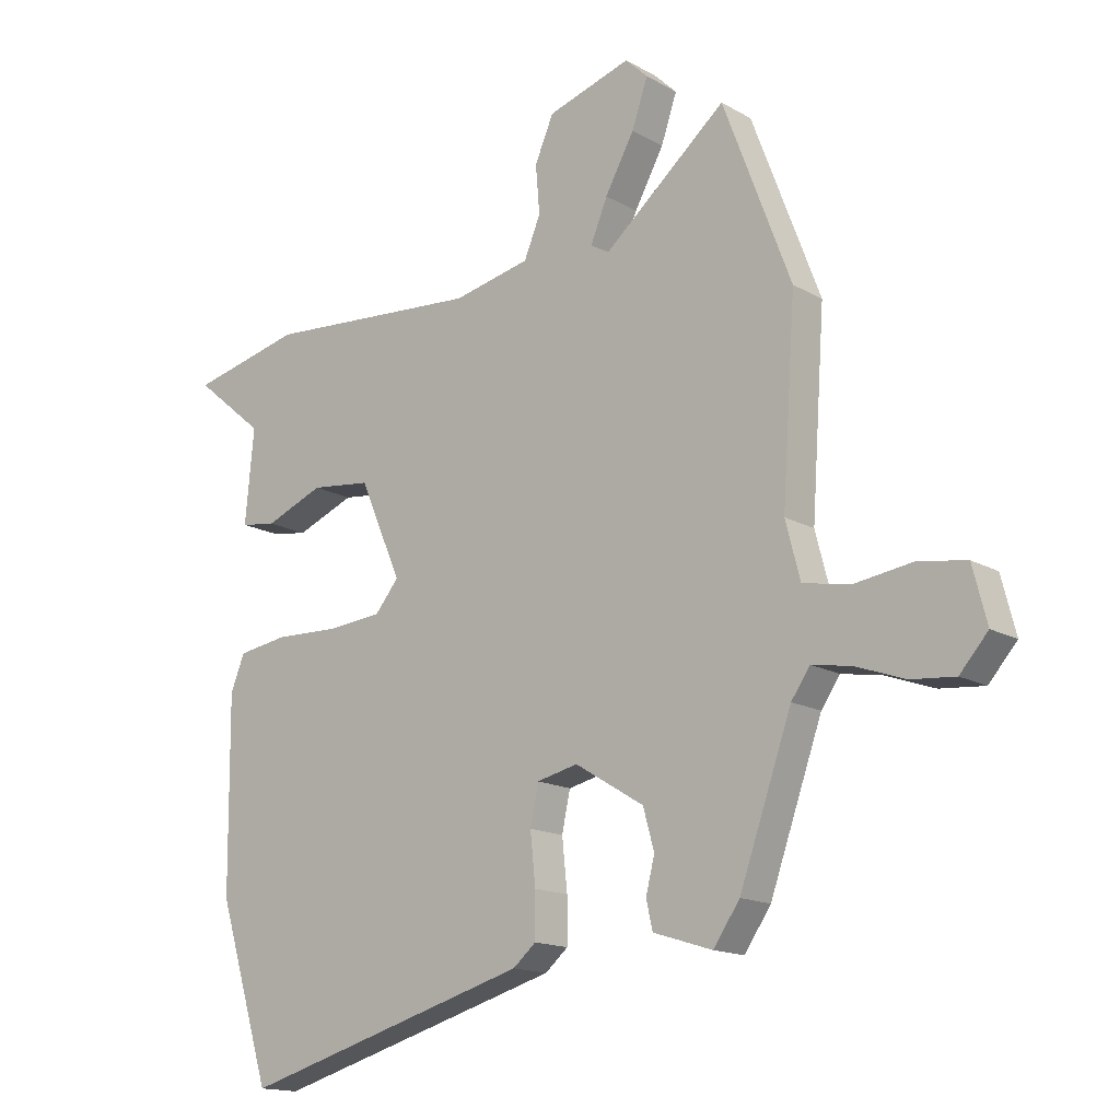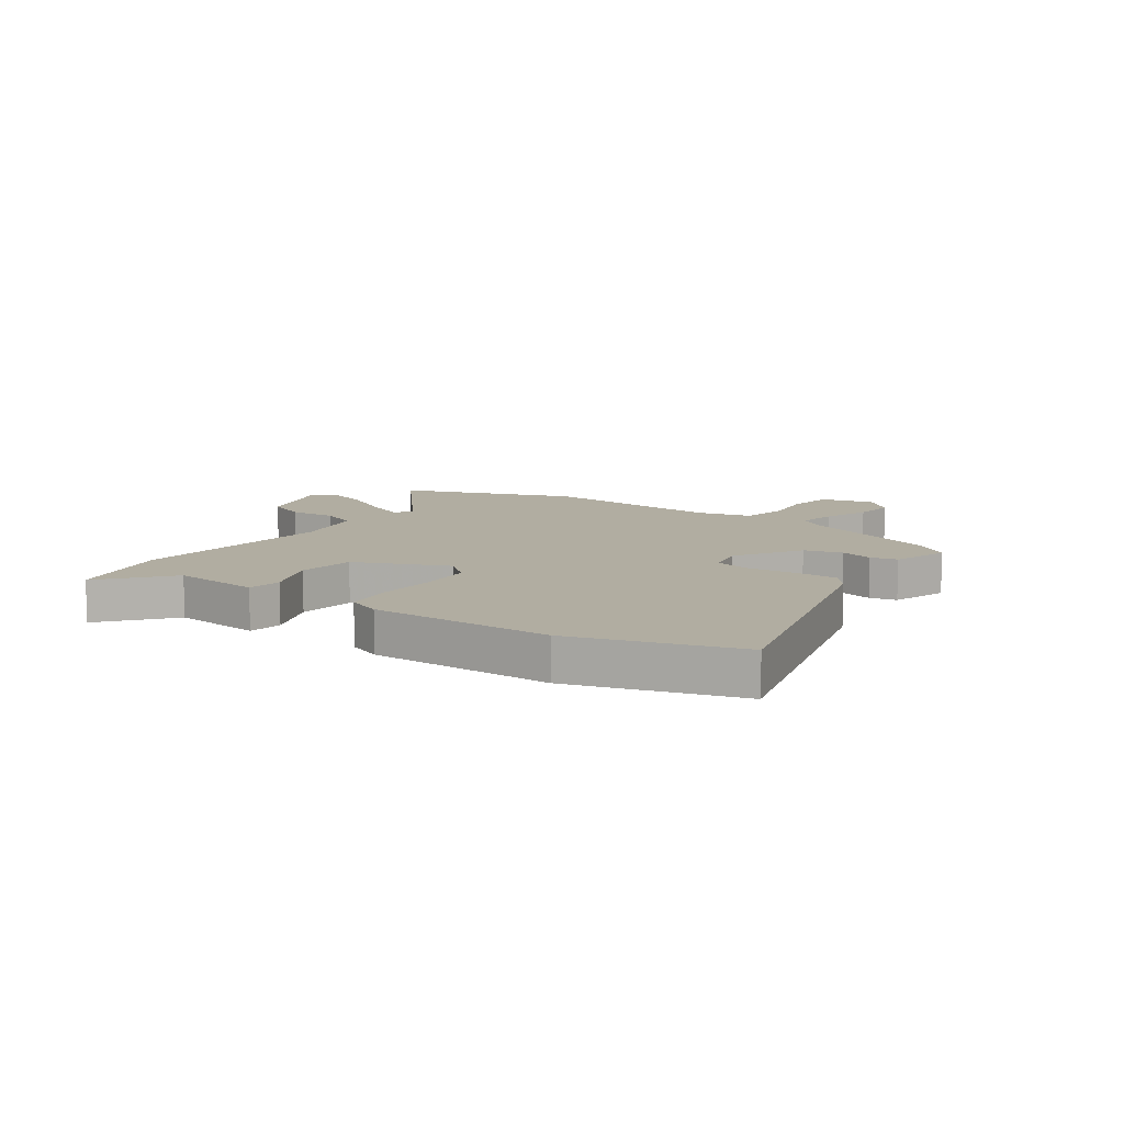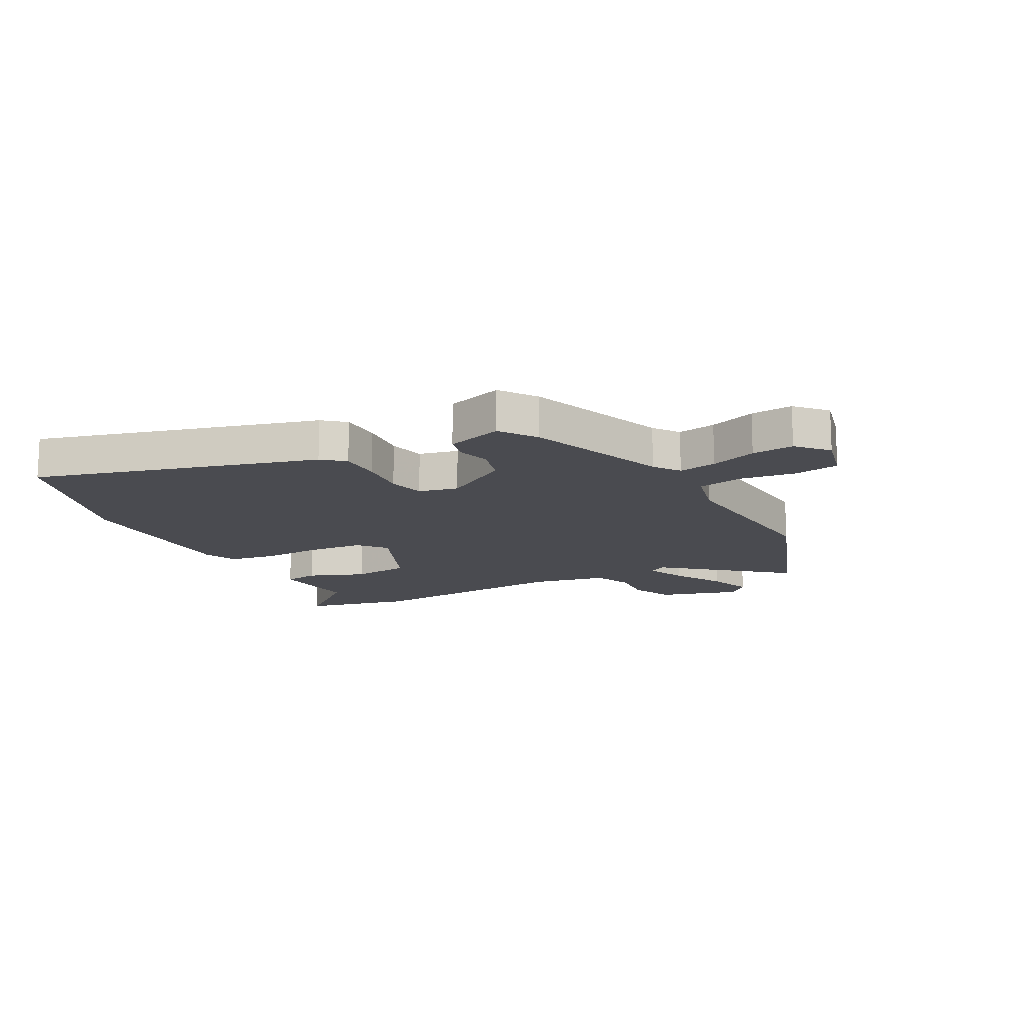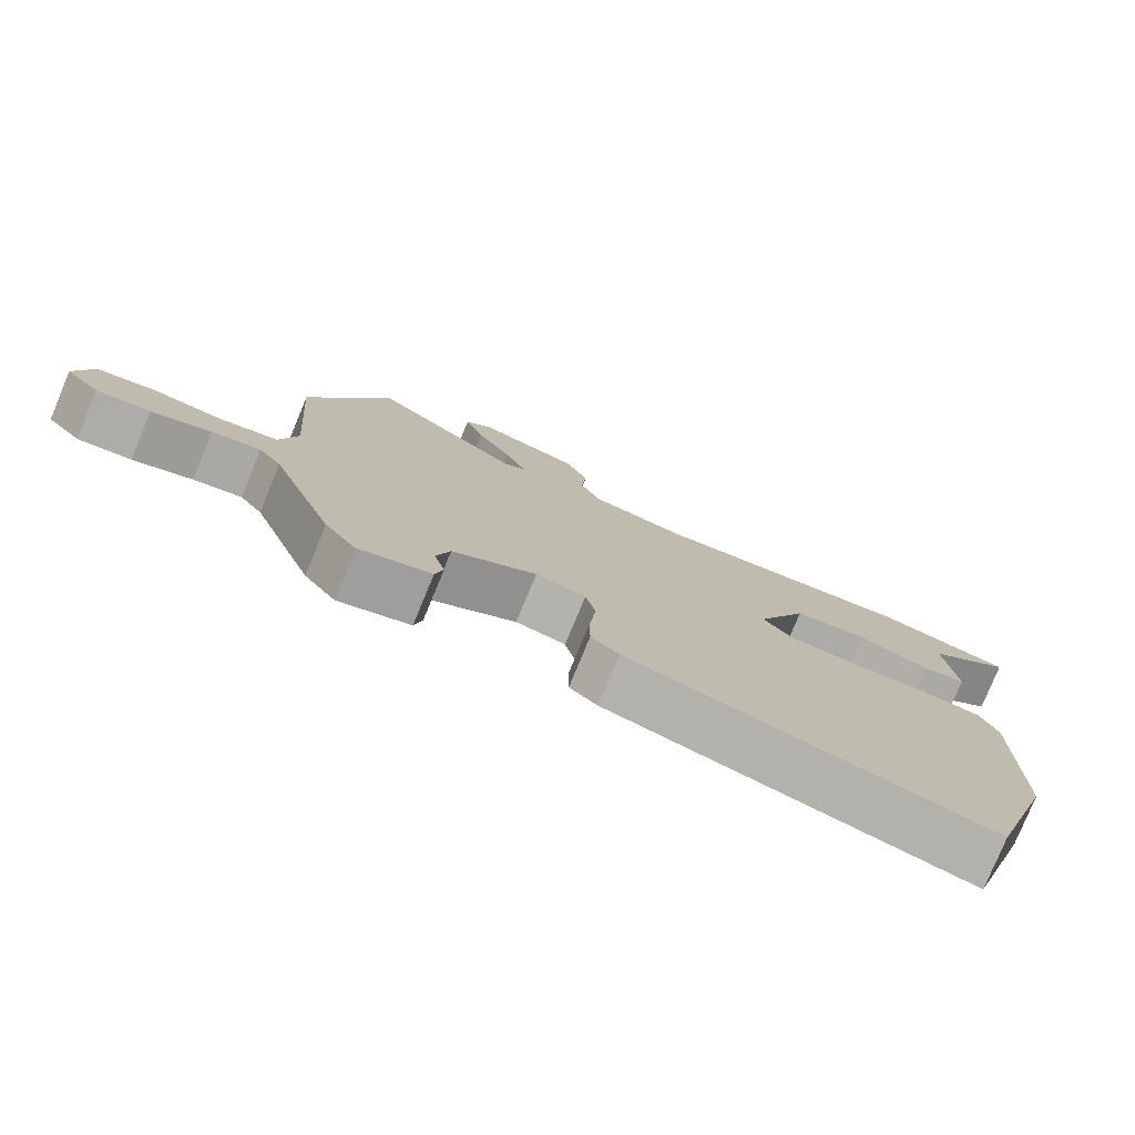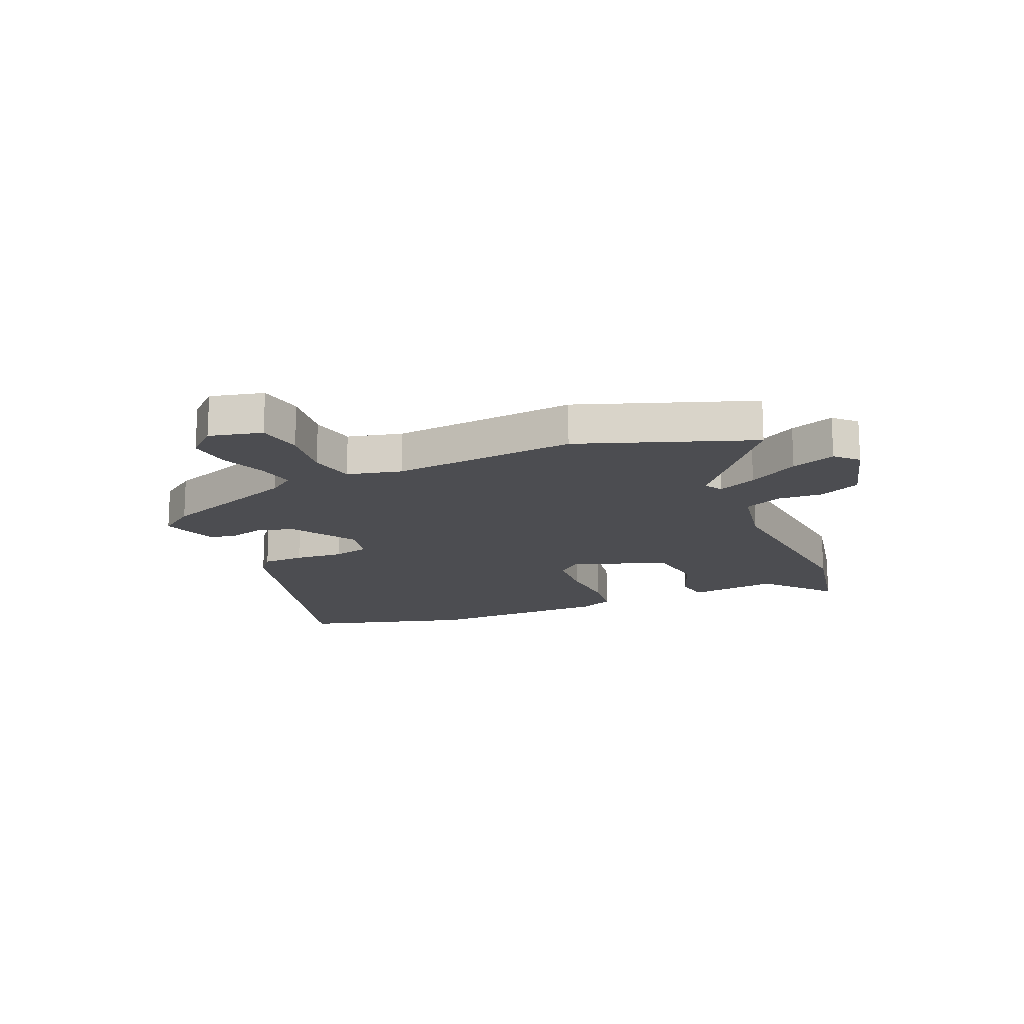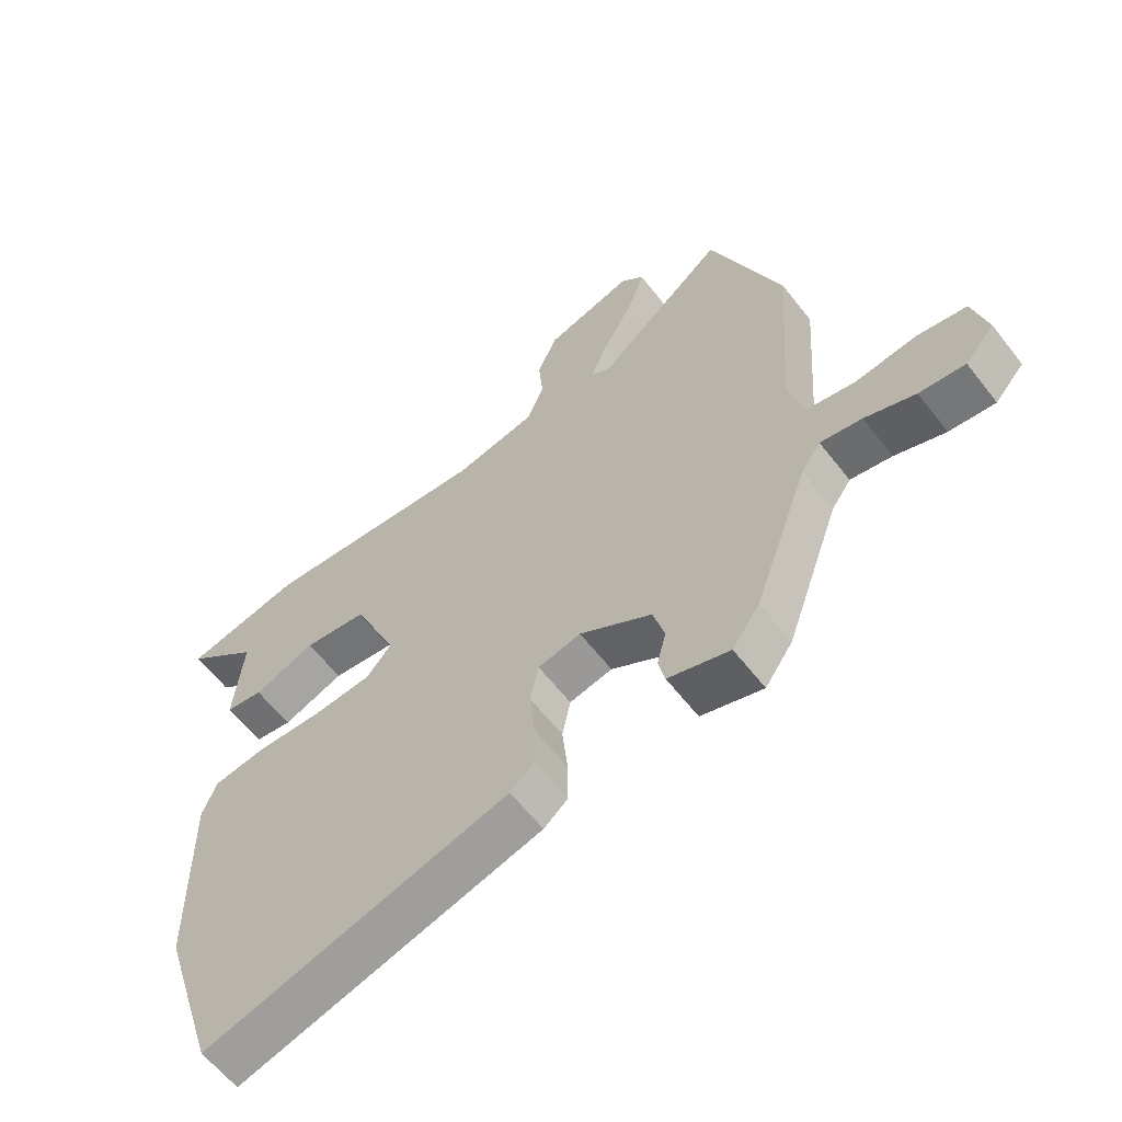
<metadata>
{"format":"obj","ext":"obj","renderer":"f3d","projection":"perspective","resolution":1024,"background":"white","views":[{"elev":-15.3,"azim":-140.1,"up":"+Z"},{"elev":10.3,"azim":125.4,"up":"+Y"},{"elev":-14.5,"azim":-151.5,"up":"+Y"},{"elev":-78.5,"azim":-22.5,"up":"+Z"},{"elev":-16.2,"azim":-65.7,"up":"+Y"},{"elev":-60.8,"azim":-142.3,"up":"+Z"}]}
</metadata>
<code>
v -0.554 0.07 0.357
v -0.438 0.07 0.663
v -0.229 0.07 0.488
v -0.197 0.07 0.506
v -0.226 0.07 0.576
v -0.276 0.07 0.666
v -0.303 0.07 0.745
v -0.265 0.07 0.782
v -0.122 0.07 0.738
v -0.09 0.07 0.664
v -0.097 0.07 0.582
v -0.069 0.07 0.515
v 0.064 0.07 0.487
v 0.434 0.07 0.515
v 0.625 0.07 0.471
v 0.505 0.07 0.371
v 0.52 0.07 0.212
v 0.459 0.07 0.203
v 0.359 0.07 0.243
v 0.256 0.07 0.231
v 0.184 0.07 0.066
v 0.225 0.07 0.017
v 0.32 0.07 0.009
v 0.429 0.07 0.013
v 0.514 0.07 0
v 0.538 0.07 -0.06
v 0.535 0.07 -0.386
v 0.444 0.07 -0.68
v -0.053 0.07 -0.539
v -0.092 0.07 -0.506
v -0.092 0.07 -0.431
v -0.083 0.07 -0.345
v -0.097 0.07 -0.279
v -0.167 0.07 -0.263
v -0.285 0.07 -0.335
v -0.304 0.07 -0.403
v -0.289 0.07 -0.462
v -0.3 0.07 -0.51
v -0.401 0.07 -0.542
v -0.446 0.07 -0.477
v -0.535 0.07 -0.226
v -0.567 0.07 -0.18
v -0.635 0.07 -0.192
v -0.718 0.07 -0.222
v -0.793 0.07 -0.229
v -0.841 0.07 -0.175
v -0.817 0.07 -0.081
v -0.736 0.07 -0.068
v -0.637 0.07 -0.082
v -0.556 0.07 -0.067
v -0.531 0.07 0.029
v -0.554 0 0.357
v -0.438 0 0.663
v -0.229 0 0.488
v -0.197 0 0.506
v -0.226 0 0.576
v -0.276 0 0.666
v -0.303 0 0.745
v -0.265 0 0.782
v -0.122 0 0.738
v -0.09 0 0.664
v -0.097 0 0.582
v -0.069 0 0.515
v 0.064 0 0.487
v 0.434 0 0.515
v 0.625 0 0.471
v 0.505 0 0.371
v 0.52 0 0.212
v 0.459 0 0.203
v 0.359 0 0.243
v 0.256 0 0.231
v 0.184 0 0.066
v 0.225 0 0.017
v 0.32 0 0.009
v 0.429 0 0.013
v 0.514 0 0
v 0.538 0 -0.06
v 0.535 0 -0.386
v 0.444 0 -0.68
v -0.053 0 -0.539
v -0.092 0 -0.506
v -0.092 0 -0.431
v -0.083 0 -0.345
v -0.097 0 -0.279
v -0.167 0 -0.263
v -0.285 0 -0.335
v -0.304 0 -0.403
v -0.289 0 -0.462
v -0.3 0 -0.51
v -0.401 0 -0.542
v -0.446 0 -0.477
v -0.535 0 -0.226
v -0.567 0 -0.18
v -0.635 0 -0.192
v -0.718 0 -0.222
v -0.793 0 -0.229
v -0.841 0 -0.175
v -0.817 0 -0.081
v -0.736 0 -0.068
v -0.637 0 -0.082
v -0.556 0 -0.067
v -0.531 0 0.029
f 47 48 49
f 46 47 49
f 45 46 49
f 44 45 49
f 43 44 49
f 42 43 49 50
f 41 42 50 51
f 40 41 51
f 39 40 51
f 38 39 51
f 37 38 51
f 36 37 51
f 30 31 32
f 29 30 32
f 28 29 32
f 27 28 32
f 26 27 32
f 25 26 32
f 24 25 32
f 23 24 32
f 22 23 32 33
f 21 22 33 34
f 16 17 18 19
f 16 19 20
f 15 16 20
f 14 15 20
f 13 14 20
f 21 34 35
f 20 21 35
f 13 20 35
f 12 13 35
f 9 10 11
f 8 9 11
f 7 8 11
f 6 7 11
f 5 6 11
f 1 2 3
f 51 1 3
f 36 51 3
f 35 36 3
f 4 5 11 12
f 3 4 12 35
f 100 99 98
f 100 98 97
f 100 97 96
f 100 96 95
f 100 95 94
f 101 100 94 93
f 102 101 93 92
f 102 92 91
f 102 91 90
f 102 90 89
f 102 89 88
f 102 88 87
f 83 82 81
f 83 81 80
f 83 80 79
f 83 79 78
f 83 78 77
f 83 77 76
f 83 76 75
f 83 75 74
f 84 83 74 73
f 85 84 73 72
f 70 69 68 67
f 71 70 67
f 71 67 66
f 71 66 65
f 71 65 64
f 86 85 72
f 86 72 71
f 86 71 64
f 86 64 63
f 62 61 60
f 62 60 59
f 62 59 58
f 62 58 57
f 62 57 56
f 54 53 52
f 54 52 102
f 54 102 87
f 54 87 86
f 63 62 56 55
f 86 63 55 54
f 1 52 53 2
f 2 53 54 3
f 3 54 55 4
f 4 55 56 5
f 5 56 57 6
f 6 57 58 7
f 7 58 59 8
f 8 59 60 9
f 9 60 61 10
f 10 61 62 11
f 11 62 63 12
f 12 63 64 13
f 13 64 65 14
f 14 65 66 15
f 15 66 67 16
f 16 67 68 17
f 17 68 69 18
f 18 69 70 19
f 19 70 71 20
f 20 71 72 21
f 21 72 73 22
f 22 73 74 23
f 23 74 75 24
f 24 75 76 25
f 25 76 77 26
f 26 77 78 27
f 27 78 79 28
f 28 79 80 29
f 29 80 81 30
f 30 81 82 31
f 31 82 83 32
f 32 83 84 33
f 33 84 85 34
f 34 85 86 35
f 35 86 87 36
f 36 87 88 37
f 37 88 89 38
f 38 89 90 39
f 39 90 91 40
f 40 91 92 41
f 41 92 93 42
f 42 93 94 43
f 43 94 95 44
f 44 95 96 45
f 45 96 97 46
f 46 97 98 47
f 47 98 99 48
f 48 99 100 49
f 49 100 101 50
f 50 101 102 51
f 51 102 52 1

</code>
